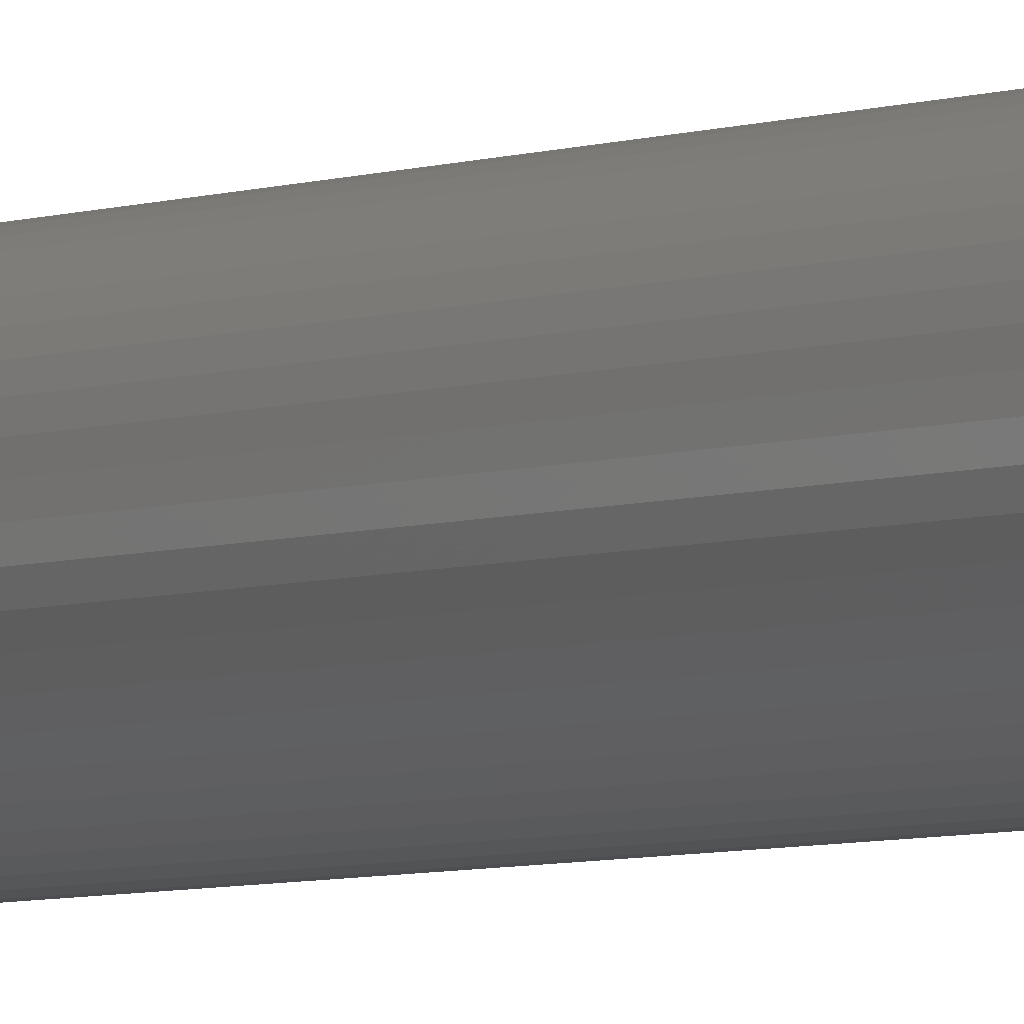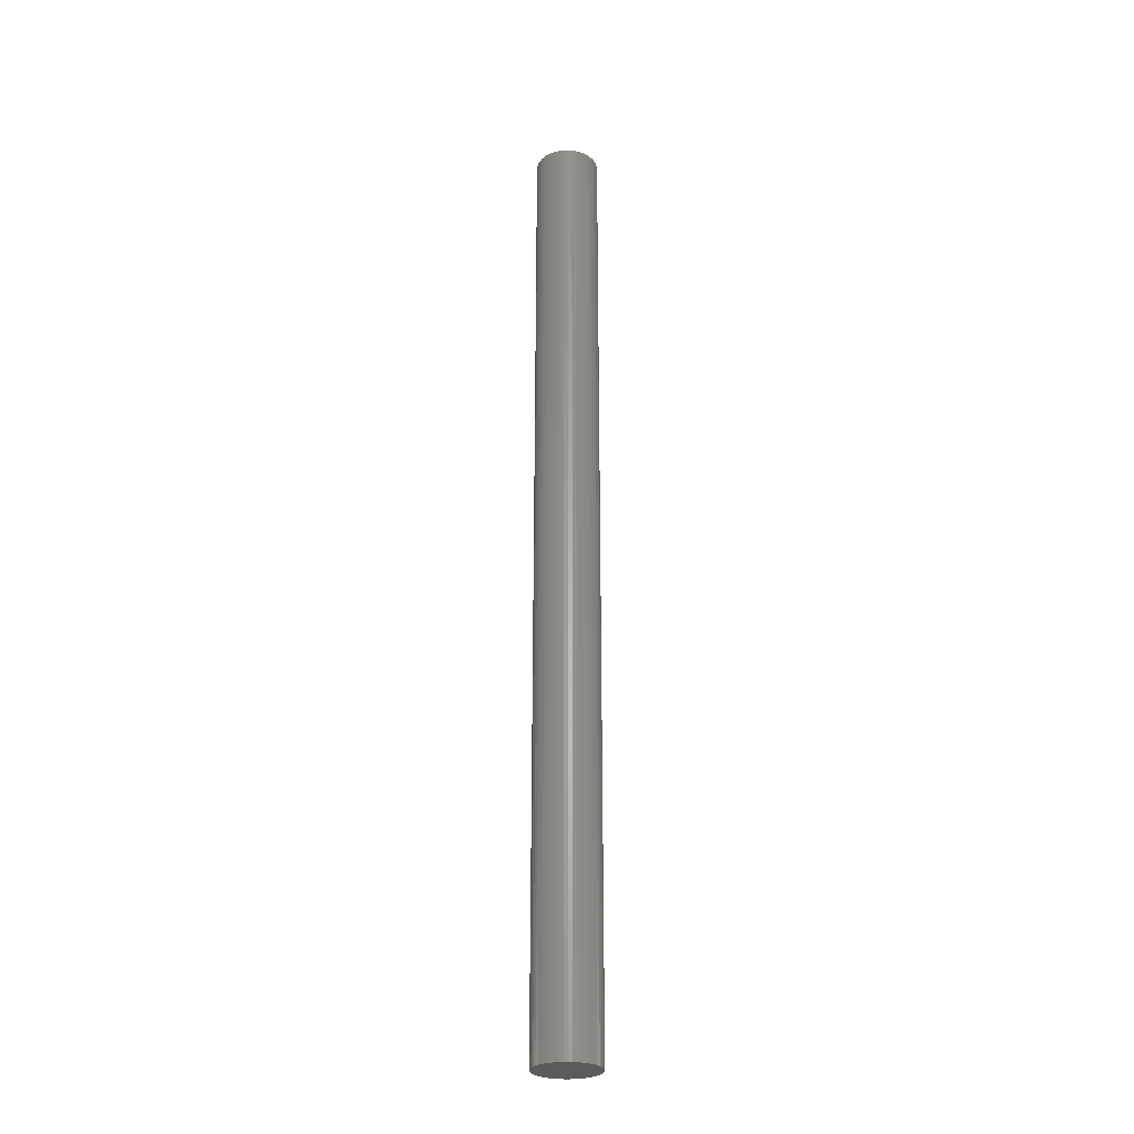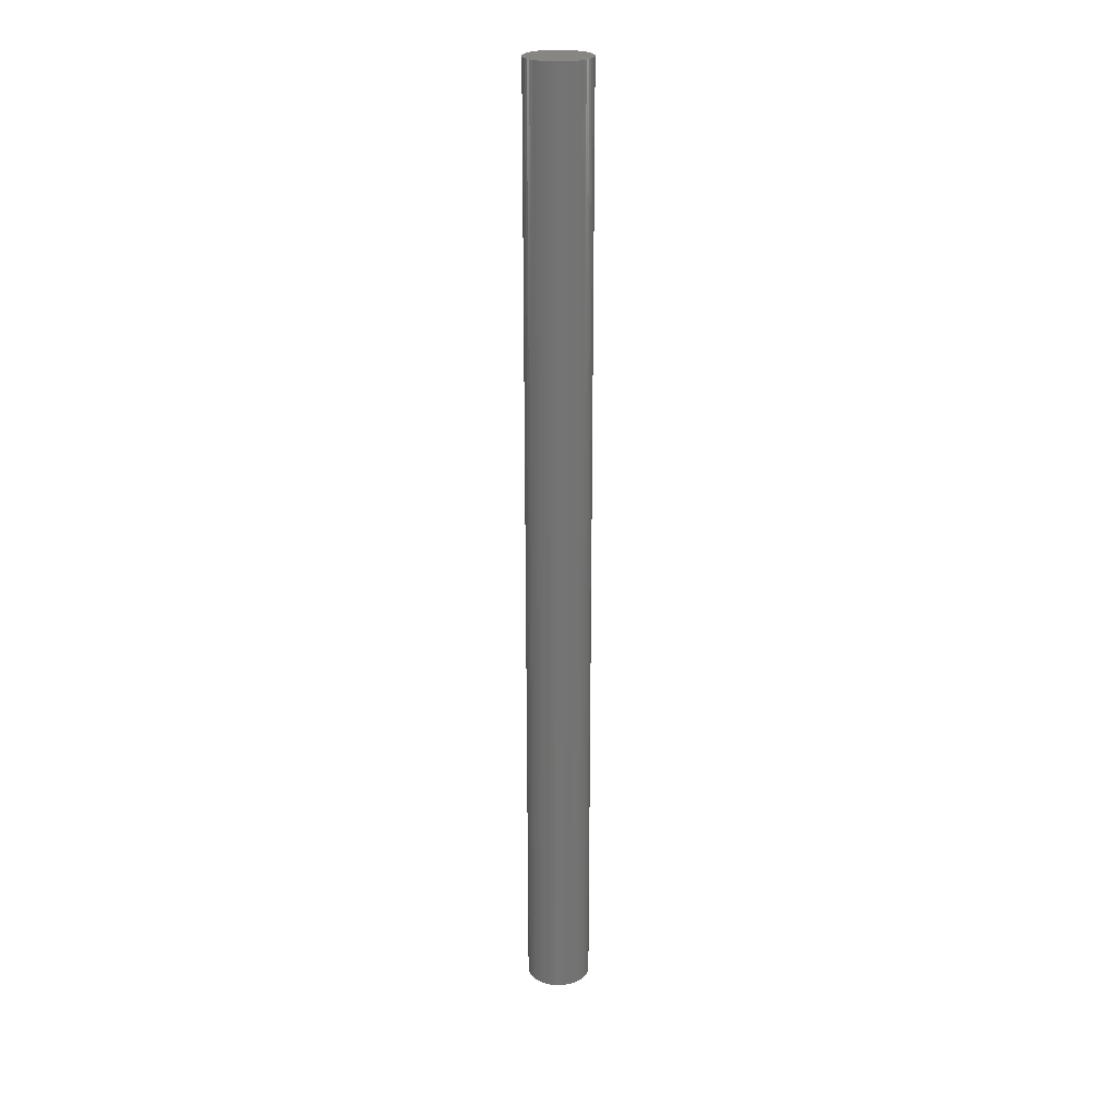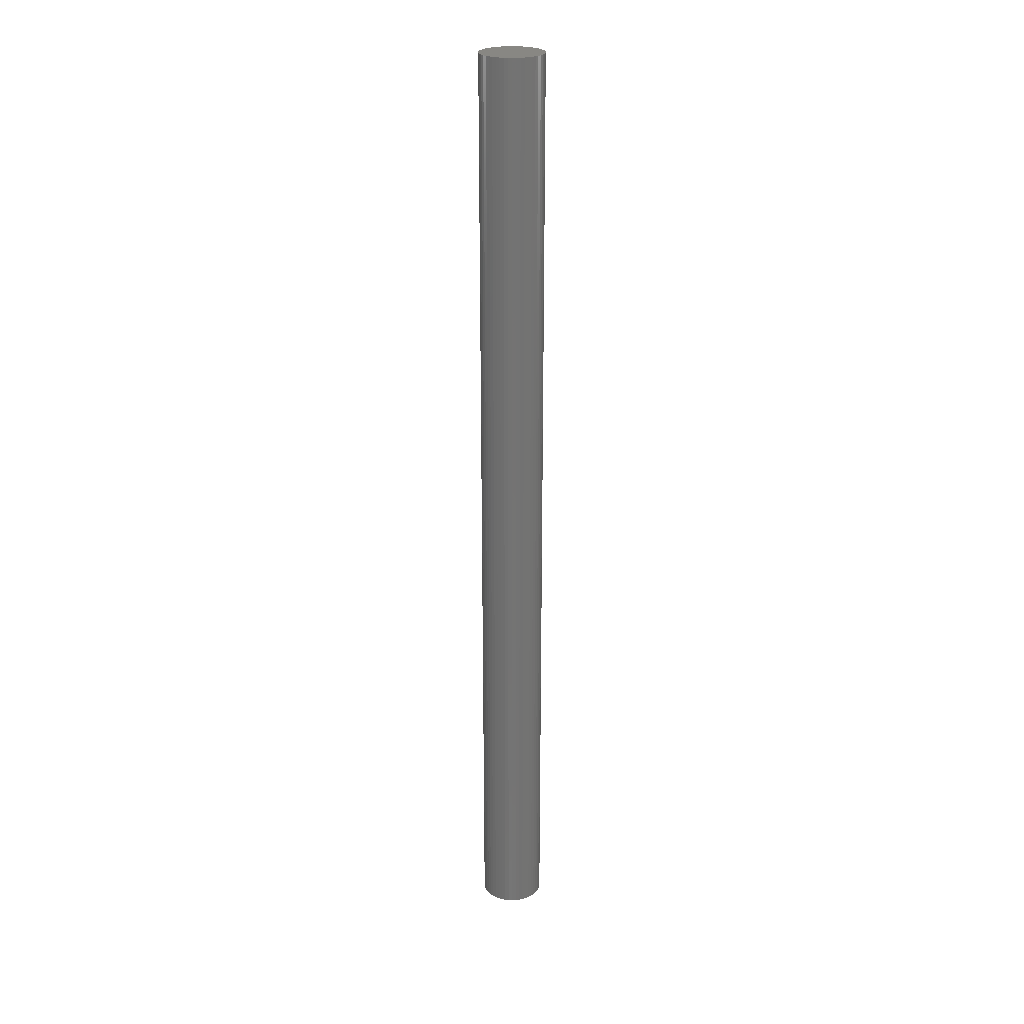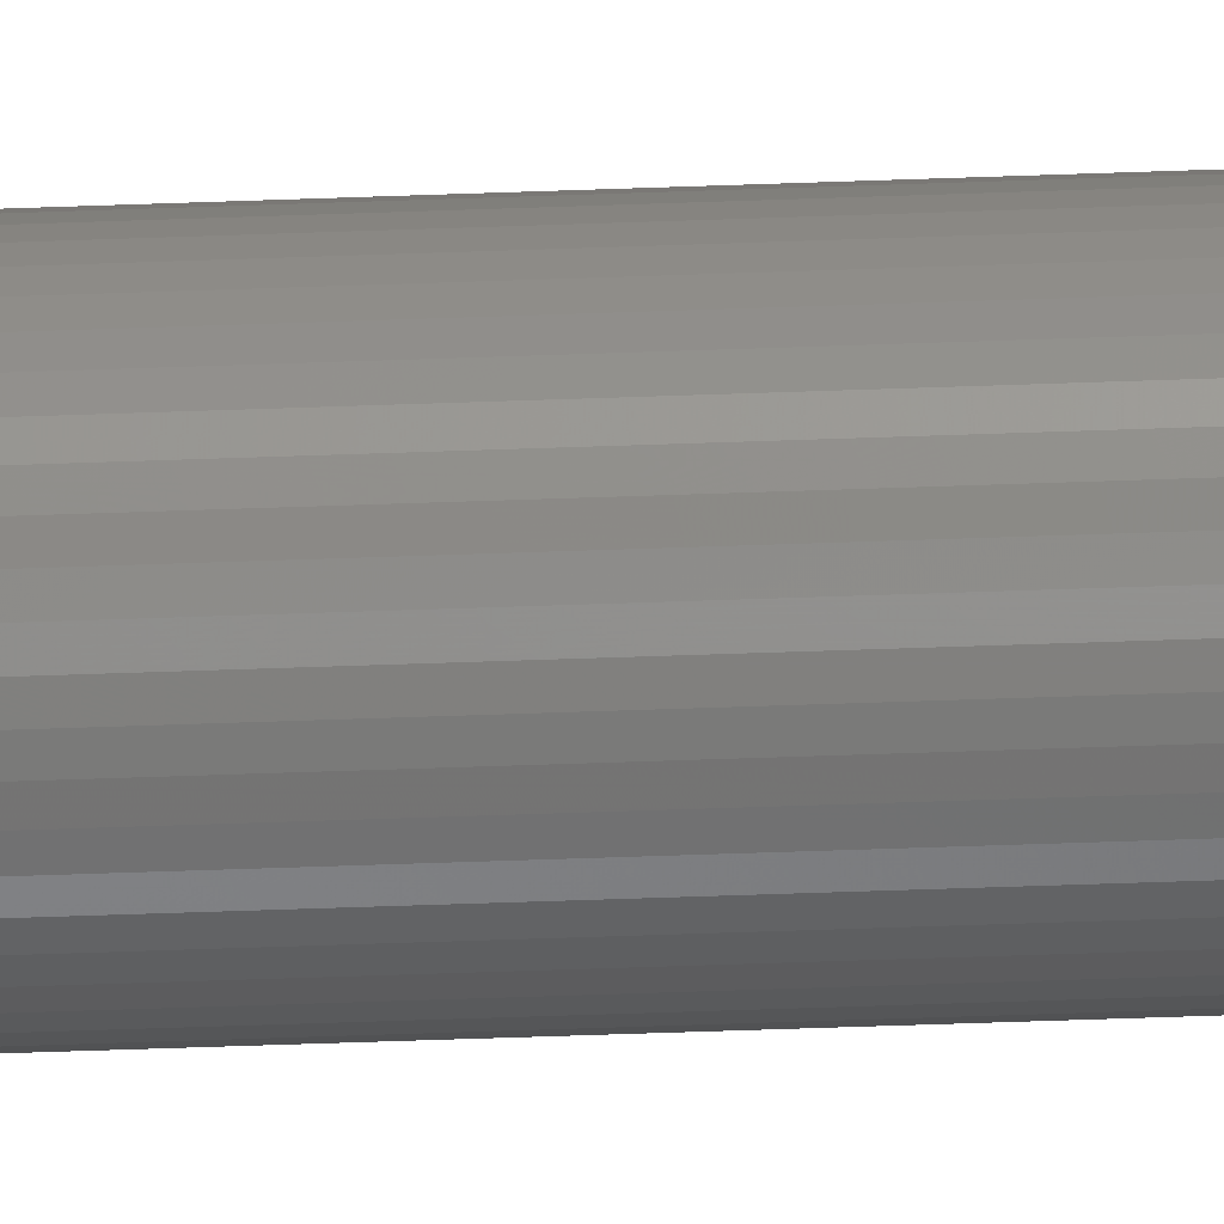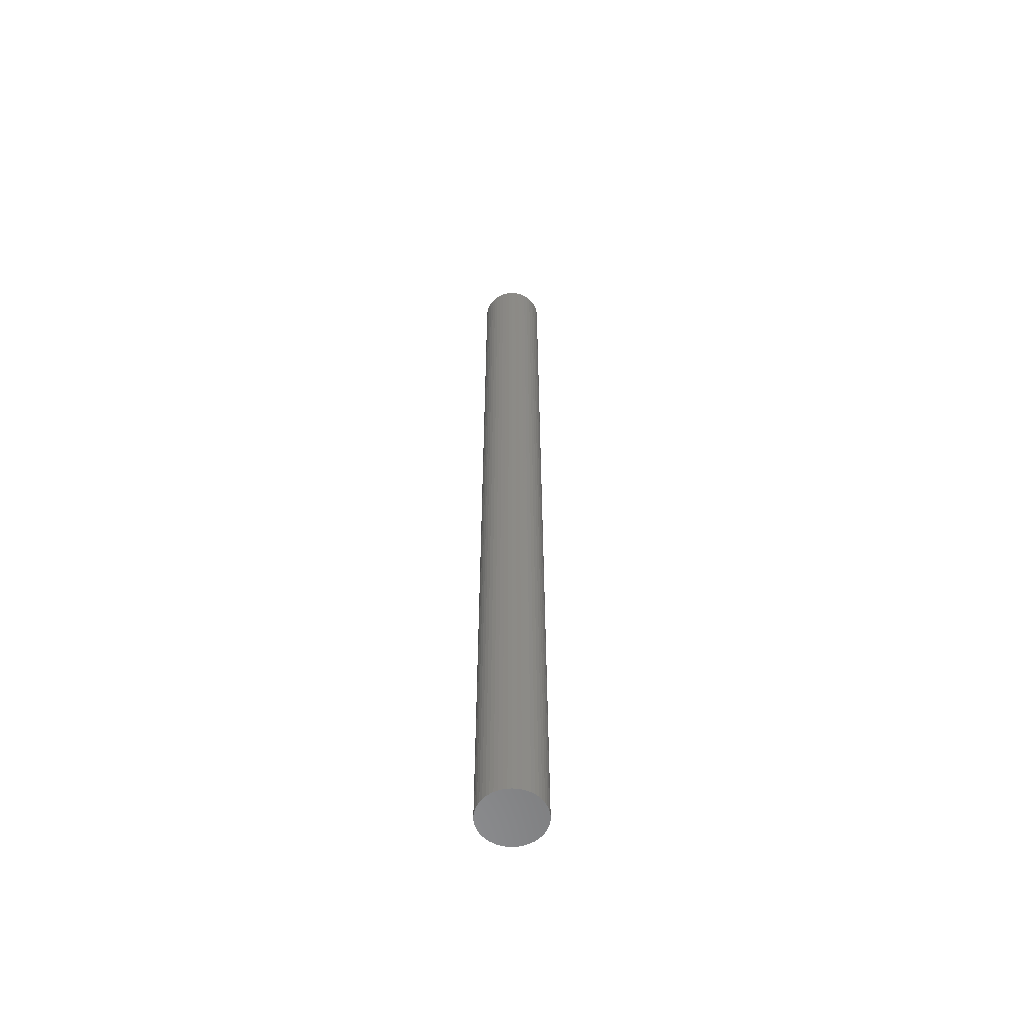
<metadata>
{"format":"stl","ext":"stl","renderer":"f3d","projection":"perspective","resolution":1024,"background":"white","views":[{"elev":-3.3,"azim":-29.8,"up":"+Y"},{"elev":-27.3,"azim":1.8,"up":"+Z"},{"elev":23.7,"azim":-23.7,"up":"+Z"},{"elev":24.4,"azim":154.6,"up":"+Z"},{"elev":-44.3,"azim":-87.4,"up":"+Y"},{"elev":-58.0,"azim":-76.1,"up":"+Z"}]}
</metadata>
<code>
# stl→obj: 100 verts, 196 faces
v 2.85 0 42.5
v 2.828 0.3572 -42.5
v 2.828 0.3572 42.5
v 2.85 0 -42.5
v 2.828 -0.3572 42.5
v 2.76 0.7088 42.5
v 2.76 -0.7088 42.5
v 2.65 1.049 42.5
v 2.65 -1.049 42.5
v 2.497 1.373 42.5
v 2.497 -1.373 42.5
v 2.306 1.675 42.5
v 2.306 -1.675 42.5
v 2.078 1.951 42.5
v 2.078 -1.951 42.5
v 1.817 2.196 42.5
v 1.817 -2.196 42.5
v 1.527 2.406 42.5
v 1.527 -2.406 42.5
v 1.213 2.579 42.5
v 1.213 -2.579 42.5
v 0.8807 2.711 42.5
v 0.8807 -2.711 42.5
v 0.534 2.8 42.5
v 0.534 -2.8 42.5
v 0.179 2.844 42.5
v 0.179 -2.844 42.5
v -0.179 2.844 42.5
v -0.179 -2.844 42.5
v -0.534 2.8 42.5
v -0.534 -2.8 42.5
v -0.8807 2.711 42.5
v -0.8807 -2.711 42.5
v -1.213 2.579 42.5
v -1.213 -2.579 42.5
v -1.527 2.406 42.5
v -1.527 -2.406 42.5
v -1.817 2.196 42.5
v -1.817 -2.196 42.5
v -2.078 1.951 42.5
v -2.078 -1.951 42.5
v -2.306 1.675 42.5
v -2.306 -1.675 42.5
v -2.497 1.373 42.5
v -2.497 -1.373 42.5
v -2.65 1.049 42.5
v -2.65 -1.049 42.5
v -2.76 0.7088 42.5
v -2.76 -0.7088 42.5
v -2.828 0.3572 42.5
v -2.828 -0.3572 42.5
v -2.85 0 42.5
v 0.179 2.844 -42.5
v -0.179 2.844 -42.5
v 2.828 -0.3572 -42.5
v 2.76 -0.7088 -42.5
v 2.76 0.7088 -42.5
v 2.65 -1.049 -42.5
v 2.65 1.049 -42.5
v 2.497 -1.373 -42.5
v 2.497 1.373 -42.5
v 2.306 -1.675 -42.5
v 2.306 1.675 -42.5
v 2.078 -1.951 -42.5
v 2.078 1.951 -42.5
v 1.817 -2.196 -42.5
v 1.817 2.196 -42.5
v 1.527 -2.406 -42.5
v 1.527 2.406 -42.5
v 1.213 -2.579 -42.5
v 1.213 2.579 -42.5
v 0.8807 -2.711 -42.5
v 0.8807 2.711 -42.5
v 0.534 -2.8 -42.5
v 0.534 2.8 -42.5
v 0.179 -2.844 -42.5
v -0.179 -2.844 -42.5
v -0.534 -2.8 -42.5
v -0.534 2.8 -42.5
v -0.8807 -2.711 -42.5
v -0.8807 2.711 -42.5
v -1.213 -2.579 -42.5
v -1.213 2.579 -42.5
v -1.527 -2.406 -42.5
v -1.527 2.406 -42.5
v -1.817 -2.196 -42.5
v -1.817 2.196 -42.5
v -2.078 -1.951 -42.5
v -2.078 1.951 -42.5
v -2.306 -1.675 -42.5
v -2.306 1.675 -42.5
v -2.497 -1.373 -42.5
v -2.497 1.373 -42.5
v -2.65 -1.049 -42.5
v -2.65 1.049 -42.5
v -2.76 -0.7088 -42.5
v -2.76 0.7088 -42.5
v -2.828 -0.3572 -42.5
v -2.828 0.3572 -42.5
v -2.85 0 -42.5
f 1 2 3
f 2 1 4
f 3 5 1
f 6 5 3
f 6 7 5
f 8 7 6
f 8 9 7
f 10 9 8
f 10 11 9
f 12 11 10
f 12 13 11
f 14 13 12
f 14 15 13
f 16 15 14
f 16 17 15
f 18 17 16
f 18 19 17
f 20 19 18
f 20 21 19
f 22 21 20
f 22 23 21
f 24 23 22
f 24 25 23
f 26 25 24
f 26 27 25
f 28 27 26
f 28 29 27
f 30 29 28
f 30 31 29
f 32 31 30
f 32 33 31
f 34 33 32
f 34 35 33
f 36 35 34
f 36 37 35
f 38 37 36
f 38 39 37
f 40 39 38
f 40 41 39
f 42 41 40
f 42 43 41
f 44 43 42
f 44 45 43
f 46 45 44
f 46 47 45
f 48 47 46
f 48 49 47
f 50 49 48
f 50 51 49
f 51 50 52
f 53 28 26
f 28 53 54
f 55 2 4
f 56 2 55
f 56 57 2
f 58 57 56
f 58 59 57
f 60 59 58
f 60 61 59
f 62 61 60
f 62 63 61
f 64 63 62
f 64 65 63
f 66 65 64
f 66 67 65
f 68 67 66
f 68 69 67
f 70 69 68
f 70 71 69
f 72 71 70
f 72 73 71
f 74 73 72
f 74 75 73
f 76 75 74
f 76 53 75
f 77 53 76
f 77 54 53
f 78 54 77
f 78 79 54
f 80 79 78
f 80 81 79
f 82 81 80
f 82 83 81
f 84 83 82
f 84 85 83
f 86 85 84
f 86 87 85
f 88 87 86
f 88 89 87
f 90 89 88
f 90 91 89
f 92 91 90
f 92 93 91
f 94 93 92
f 94 95 93
f 96 95 94
f 96 97 95
f 98 97 96
f 98 99 97
f 99 98 100
f 66 15 17
f 15 66 64
f 87 40 38
f 40 87 89
f 81 34 32
f 34 81 83
f 8 61 10
f 61 8 59
f 3 57 6
f 57 3 2
f 71 22 20
f 22 71 73
f 73 24 22
f 24 73 75
f 67 18 16
f 18 67 69
f 95 44 93
f 44 95 46
f 97 46 95
f 46 97 48
f 54 30 28
f 30 54 79
f 72 21 23
f 21 72 70
f 65 16 14
f 16 65 67
f 10 63 12
f 63 10 61
f 93 42 91
f 42 93 44
f 91 40 89
f 40 91 42
f 83 36 34
f 36 83 85
f 5 4 1
f 4 5 55
f 13 60 11
f 60 13 62
f 7 55 5
f 55 7 56
f 88 39 41
f 39 88 86
f 94 49 96
f 49 94 47
f 90 45 92
f 45 90 43
f 77 27 29
f 27 77 76
f 70 19 21
f 19 70 68
f 6 59 8
f 59 6 57
f 12 65 14
f 65 12 63
f 75 26 24
f 26 75 53
f 69 20 18
f 20 69 71
f 99 48 97
f 48 99 50
f 100 50 99
f 50 100 52
f 85 38 36
f 38 85 87
f 79 32 30
f 32 79 81
f 15 62 13
f 62 15 64
f 11 58 9
f 58 11 60
f 82 33 35
f 33 82 80
f 92 47 94
f 47 92 45
f 88 43 90
f 43 88 41
f 96 51 98
f 51 96 49
f 98 52 100
f 52 98 51
f 74 23 25
f 23 74 72
f 76 25 27
f 25 76 74
f 9 56 7
f 56 9 58
f 78 29 31
f 29 78 77
f 68 17 19
f 17 68 66
f 80 31 33
f 31 80 78
f 84 35 37
f 35 84 82
f 86 37 39
f 37 86 84

</code>
